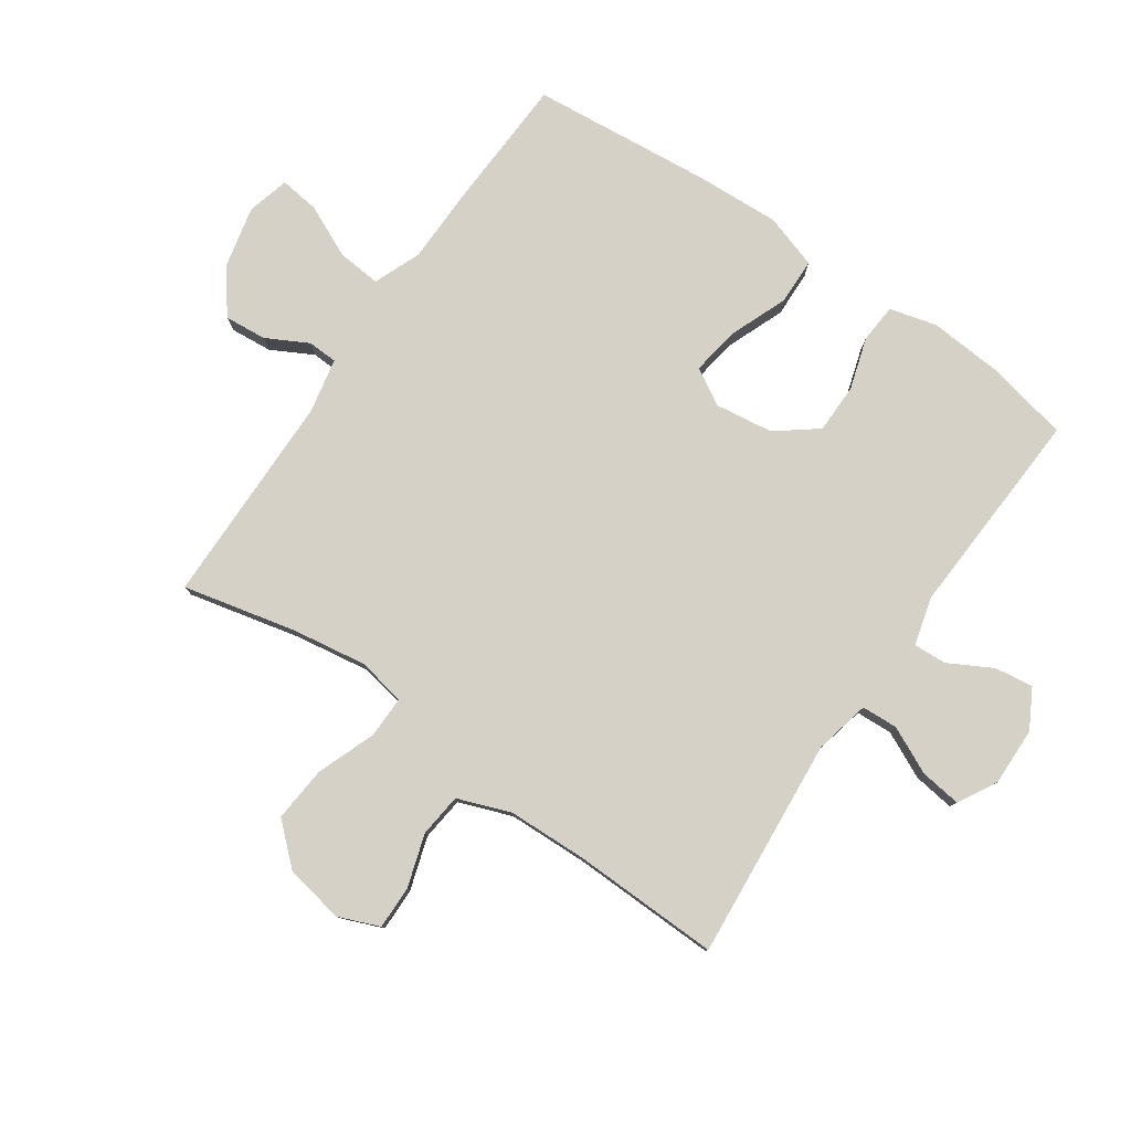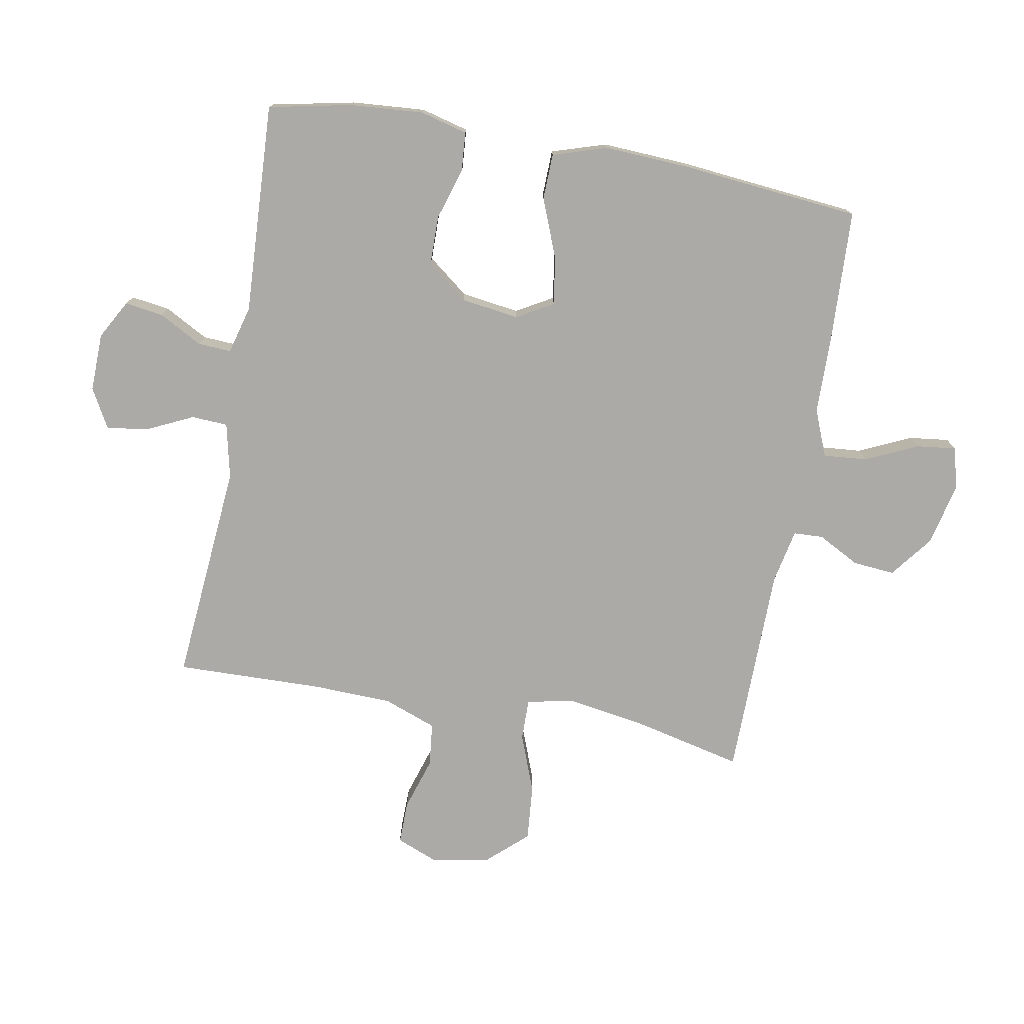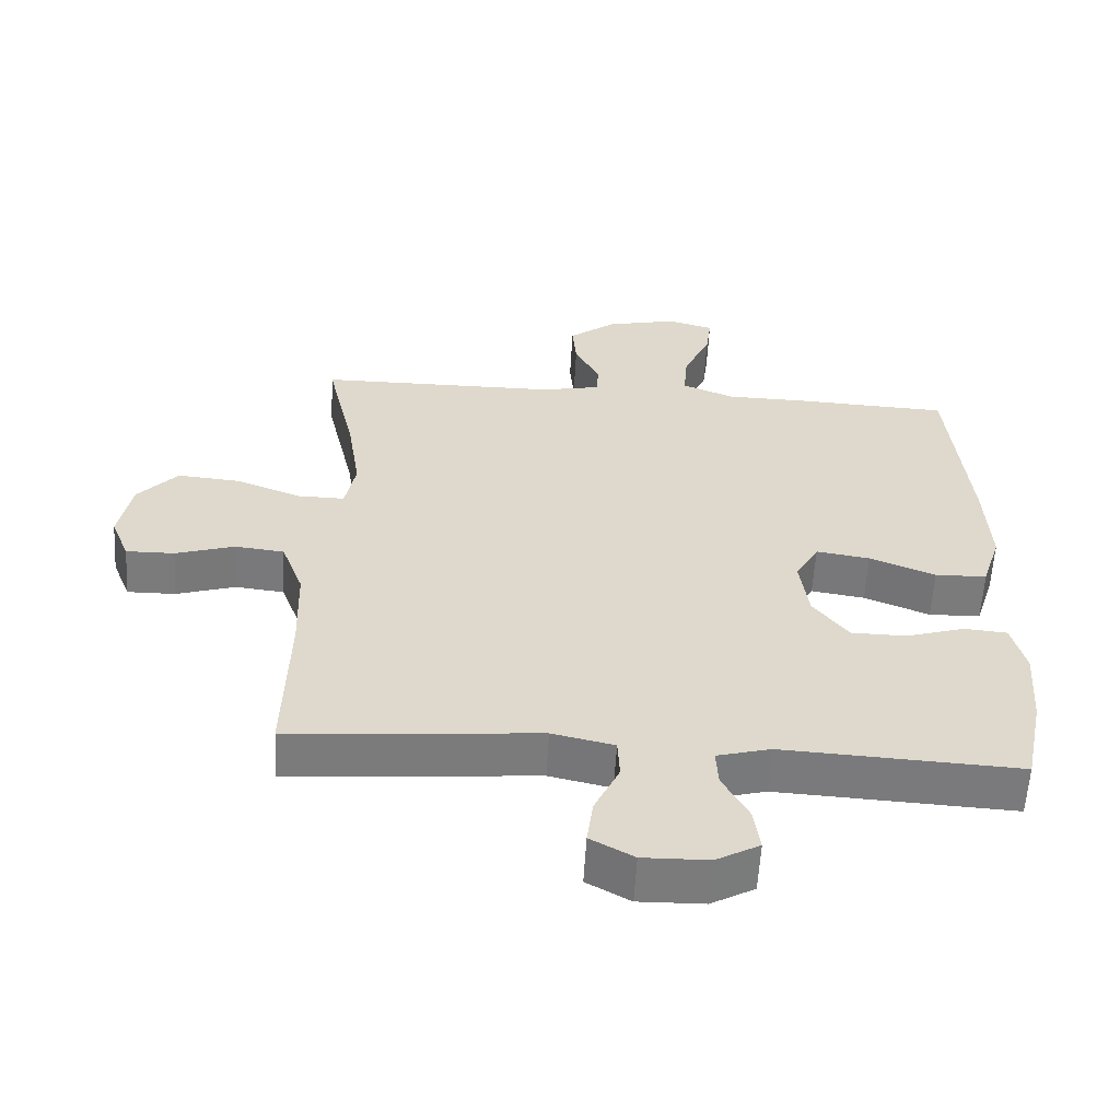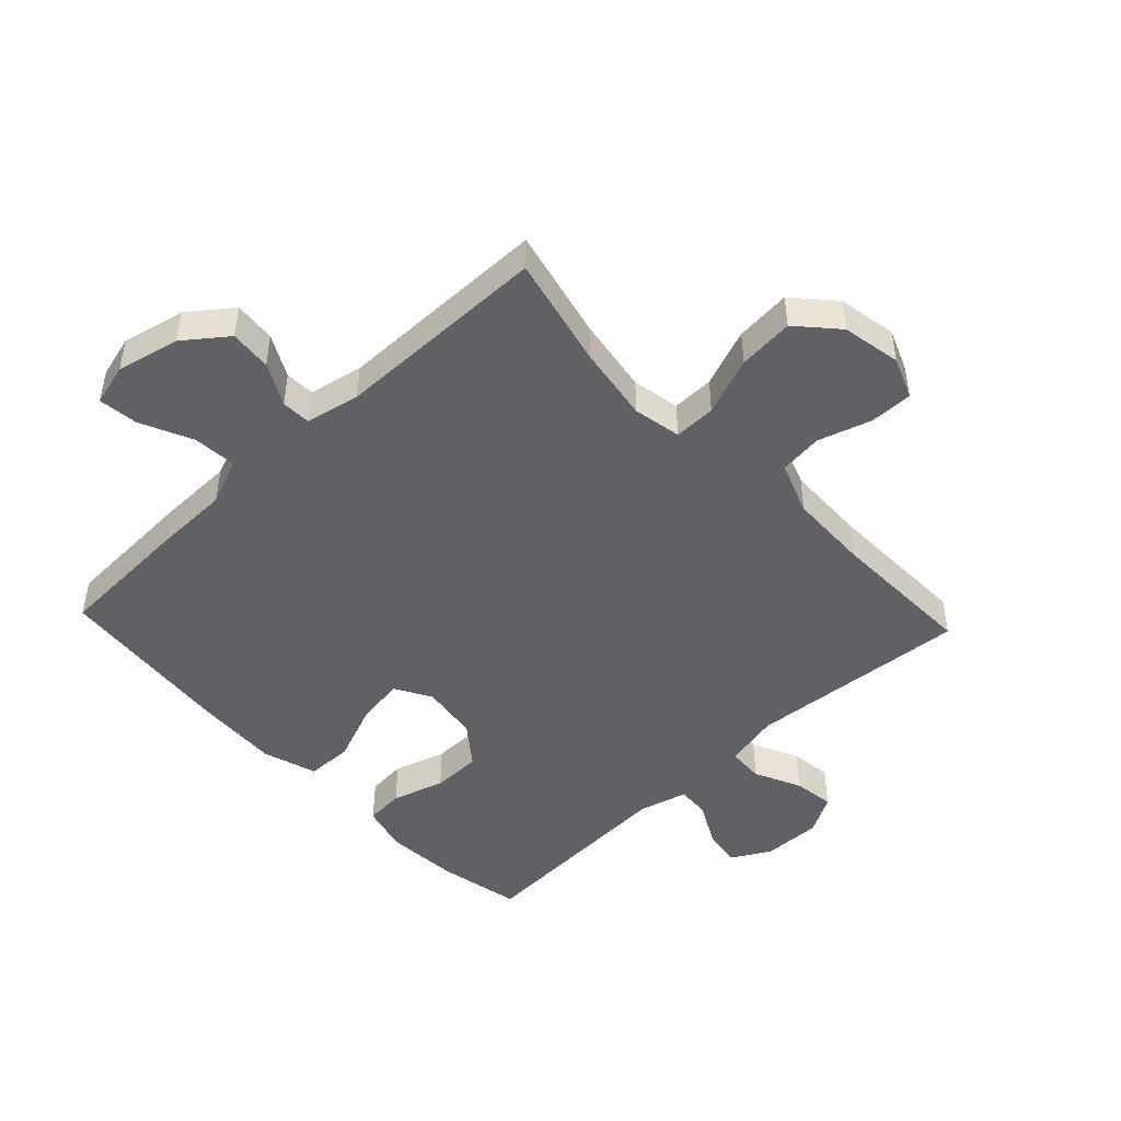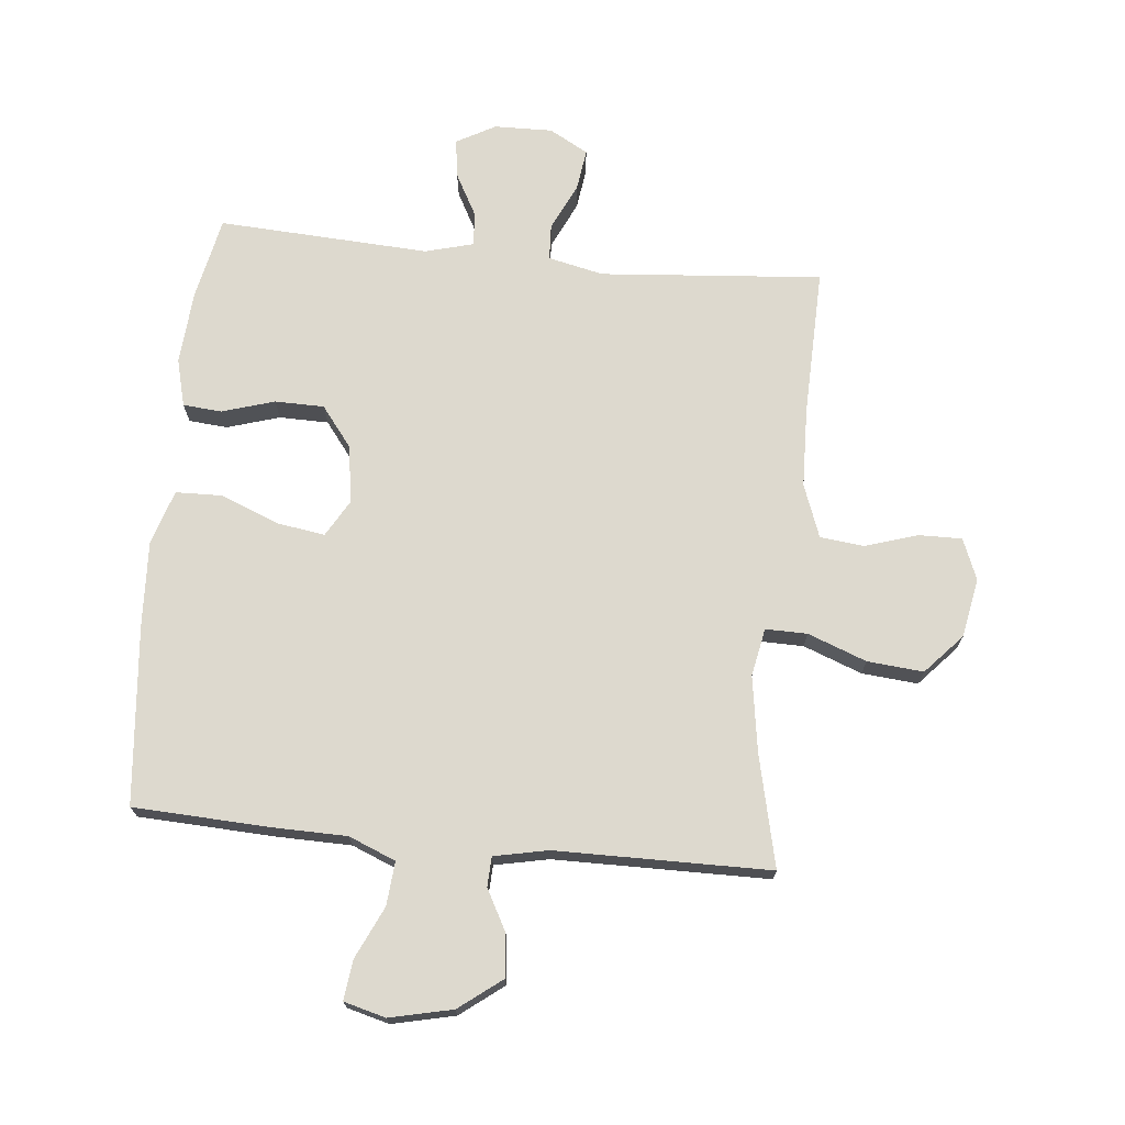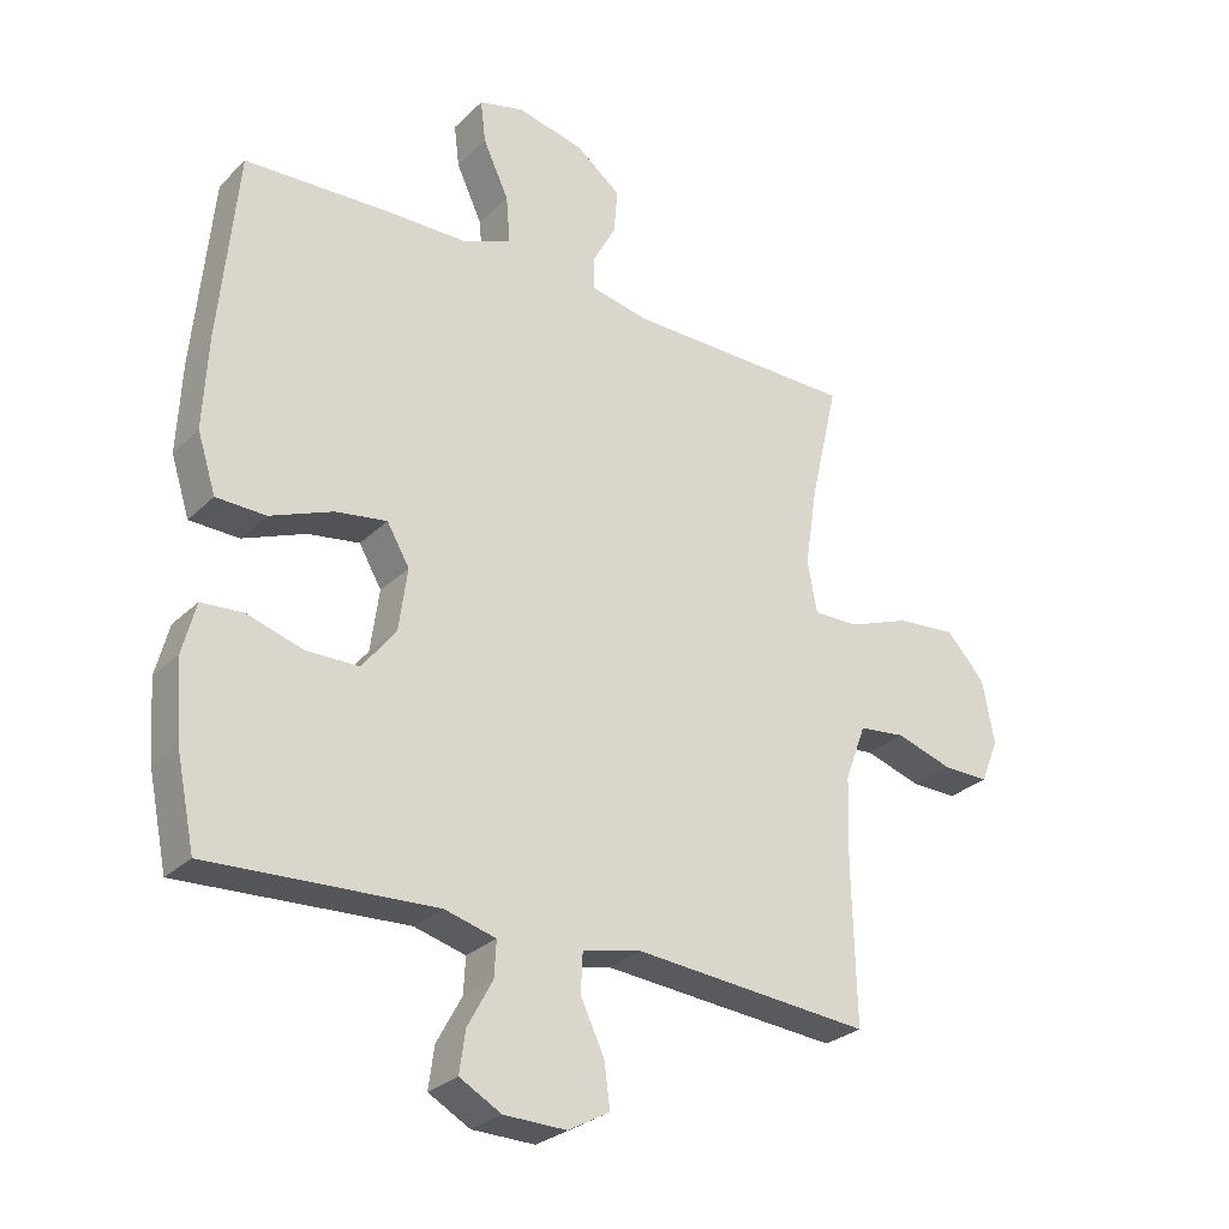
<metadata>
{"format":"obj","ext":"obj","renderer":"f3d","projection":"perspective","resolution":1024,"background":"white","views":[{"elev":79.4,"azim":124.6,"up":"+Y"},{"elev":-76.0,"azim":-100.3,"up":"+Y"},{"elev":-58.4,"azim":176.7,"up":"+Z"},{"elev":-47.4,"azim":43.3,"up":"+Y"},{"elev":71.7,"azim":5.7,"up":"+Y"},{"elev":-28.1,"azim":-35.3,"up":"+Z"}]}
</metadata>
<code>
v 0.5 0.07 0.5
v 0.458 0.07 0.318
v 0.439 0.07 0.195
v 0.454 0.07 0.117
v 0.522 0.07 0.118
v 0.617 0.07 0.154
v 0.708 0.07 0.162
v 0.766 0.07 0.098
v 0.784 0.07 0.002
v 0.757 0.07 -0.065
v 0.687 0.07 -0.064
v 0.601 0.07 -0.037
v 0.53 0.07 -0.045
v 0.498 0.07 -0.131
v 0.494 0.07 -0.261
v 0.5 0.07 -0.5
v 0.14 0.07 -0.47
v 0.05 0.07 -0.49
v 0.047 0.07 -0.549
v 0.083 0.07 -0.625
v 0.092 0.07 -0.692
v 0.029 0.07 -0.727
v -0.066 0.07 -0.725
v -0.129 0.07 -0.69
v -0.12 0.07 -0.627
v -0.082 0.07 -0.557
v -0.079 0.07 -0.503
v -0.157 0.07 -0.482
v -0.5 0.07 -0.5
v -0.528 0.07 -0.365
v -0.537 0.07 -0.246
v -0.517 0.07 -0.169
v -0.454 0.07 -0.164
v -0.369 0.07 -0.19
v -0.289 0.07 -0.189
v -0.238 0.07 -0.123
v -0.225 0.07 -0.029
v -0.259 0.07 0.03
v -0.337 0.07 0.018
v -0.432 0.07 -0.02
v -0.507 0.07 -0.018
v -0.535 0.07 0.07
v -0.528 0.07 0.208
v -0.5 0.07 0.5
v -0.279 0.07 0.51
v -0.158 0.07 0.512
v -0.082 0.07 0.543
v -0.088 0.07 0.614
v -0.127 0.07 0.698
v -0.135 0.07 0.763
v -0.067 0.07 0.781
v 0.035 0.07 0.758
v 0.104 0.07 0.705
v 0.098 0.07 0.637
v 0.062 0.07 0.569
v 0.064 0.07 0.521
v 0.152 0.07 0.503
v 0.5 0 0.5
v 0.458 0 0.318
v 0.439 0 0.195
v 0.454 0 0.117
v 0.522 0 0.118
v 0.617 0 0.154
v 0.708 0 0.162
v 0.766 0 0.098
v 0.784 0 0.002
v 0.757 0 -0.065
v 0.687 0 -0.064
v 0.601 0 -0.037
v 0.53 0 -0.045
v 0.498 0 -0.131
v 0.494 0 -0.261
v 0.5 0 -0.5
v 0.14 0 -0.47
v 0.05 0 -0.49
v 0.047 0 -0.549
v 0.083 0 -0.625
v 0.092 0 -0.692
v 0.029 0 -0.727
v -0.066 0 -0.725
v -0.129 0 -0.69
v -0.12 0 -0.627
v -0.082 0 -0.557
v -0.079 0 -0.503
v -0.157 0 -0.482
v -0.5 0 -0.5
v -0.528 0 -0.365
v -0.537 0 -0.246
v -0.517 0 -0.169
v -0.454 0 -0.164
v -0.369 0 -0.19
v -0.289 0 -0.189
v -0.238 0 -0.123
v -0.225 0 -0.029
v -0.259 0 0.03
v -0.337 0 0.018
v -0.432 0 -0.02
v -0.507 0 -0.018
v -0.535 0 0.07
v -0.528 0 0.208
v -0.5 0 0.5
v -0.279 0 0.51
v -0.158 0 0.512
v -0.082 0 0.543
v -0.088 0 0.614
v -0.127 0 0.698
v -0.135 0 0.763
v -0.067 0 0.781
v 0.035 0 0.758
v 0.104 0 0.705
v 0.098 0 0.637
v 0.062 0 0.569
v 0.064 0 0.521
v 0.152 0 0.503
f 52 53 54 55
f 52 55 56
f 51 52 56
f 48 49 50 51
f 47 48 51 56
f 46 47 56 57
f 44 45 46 57
f 39 40 41 42
f 38 39 42 43
f 31 32 33 34
f 31 34 35
f 28 29 30 31
f 27 28 31 35
f 23 24 25 26
f 23 26 27
f 22 23 27
f 19 20 21 22
f 18 19 22 27
f 17 18 27 35
f 15 16 17 35
f 9 10 11 12
f 9 12 13
f 8 9 13
f 5 6 7 8
f 4 5 8 13
f 44 57 1 2
f 38 43 44 2
f 37 38 2 3
f 36 37 3 4
f 14 15 35 36
f 4 13 14 36
f 112 111 110 109
f 113 112 109
f 113 109 108
f 108 107 106 105
f 113 108 105 104
f 114 113 104 103
f 114 103 102 101
f 99 98 97 96
f 100 99 96 95
f 91 90 89 88
f 92 91 88
f 88 87 86 85
f 92 88 85 84
f 83 82 81 80
f 84 83 80
f 84 80 79
f 79 78 77 76
f 84 79 76 75
f 92 84 75 74
f 92 74 73 72
f 69 68 67 66
f 70 69 66
f 70 66 65
f 65 64 63 62
f 70 65 62 61
f 59 58 114 101
f 59 101 100 95
f 60 59 95 94
f 61 60 94 93
f 93 92 72 71
f 93 71 70 61
f 1 58 59 2
f 2 59 60 3
f 3 60 61 4
f 4 61 62 5
f 5 62 63 6
f 6 63 64 7
f 7 64 65 8
f 8 65 66 9
f 9 66 67 10
f 10 67 68 11
f 11 68 69 12
f 12 69 70 13
f 13 70 71 14
f 14 71 72 15
f 15 72 73 16
f 16 73 74 17
f 17 74 75 18
f 18 75 76 19
f 19 76 77 20
f 20 77 78 21
f 21 78 79 22
f 22 79 80 23
f 23 80 81 24
f 24 81 82 25
f 25 82 83 26
f 26 83 84 27
f 27 84 85 28
f 28 85 86 29
f 29 86 87 30
f 30 87 88 31
f 31 88 89 32
f 32 89 90 33
f 33 90 91 34
f 34 91 92 35
f 35 92 93 36
f 36 93 94 37
f 37 94 95 38
f 38 95 96 39
f 39 96 97 40
f 40 97 98 41
f 41 98 99 42
f 42 99 100 43
f 43 100 101 44
f 44 101 102 45
f 45 102 103 46
f 46 103 104 47
f 47 104 105 48
f 48 105 106 49
f 49 106 107 50
f 50 107 108 51
f 51 108 109 52
f 52 109 110 53
f 53 110 111 54
f 54 111 112 55
f 55 112 113 56
f 56 113 114 57
f 57 114 58 1

</code>
